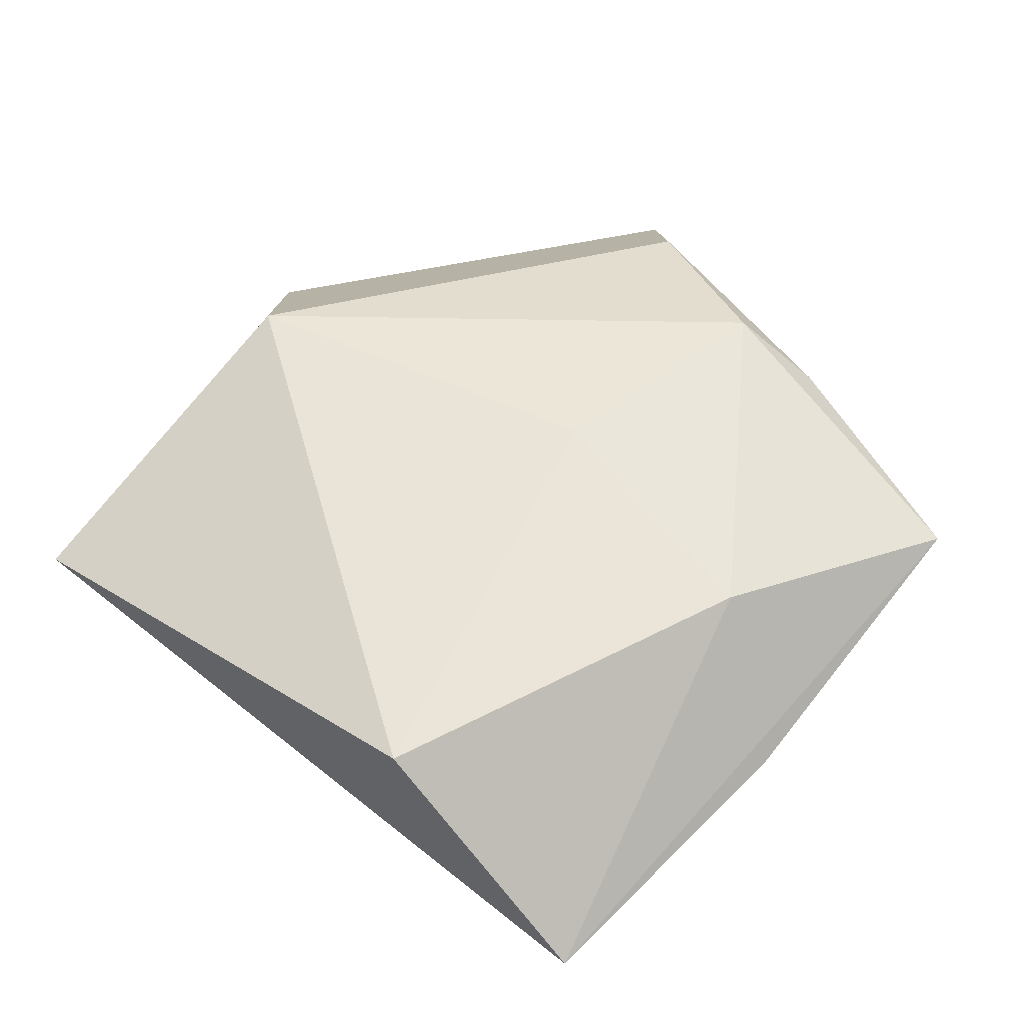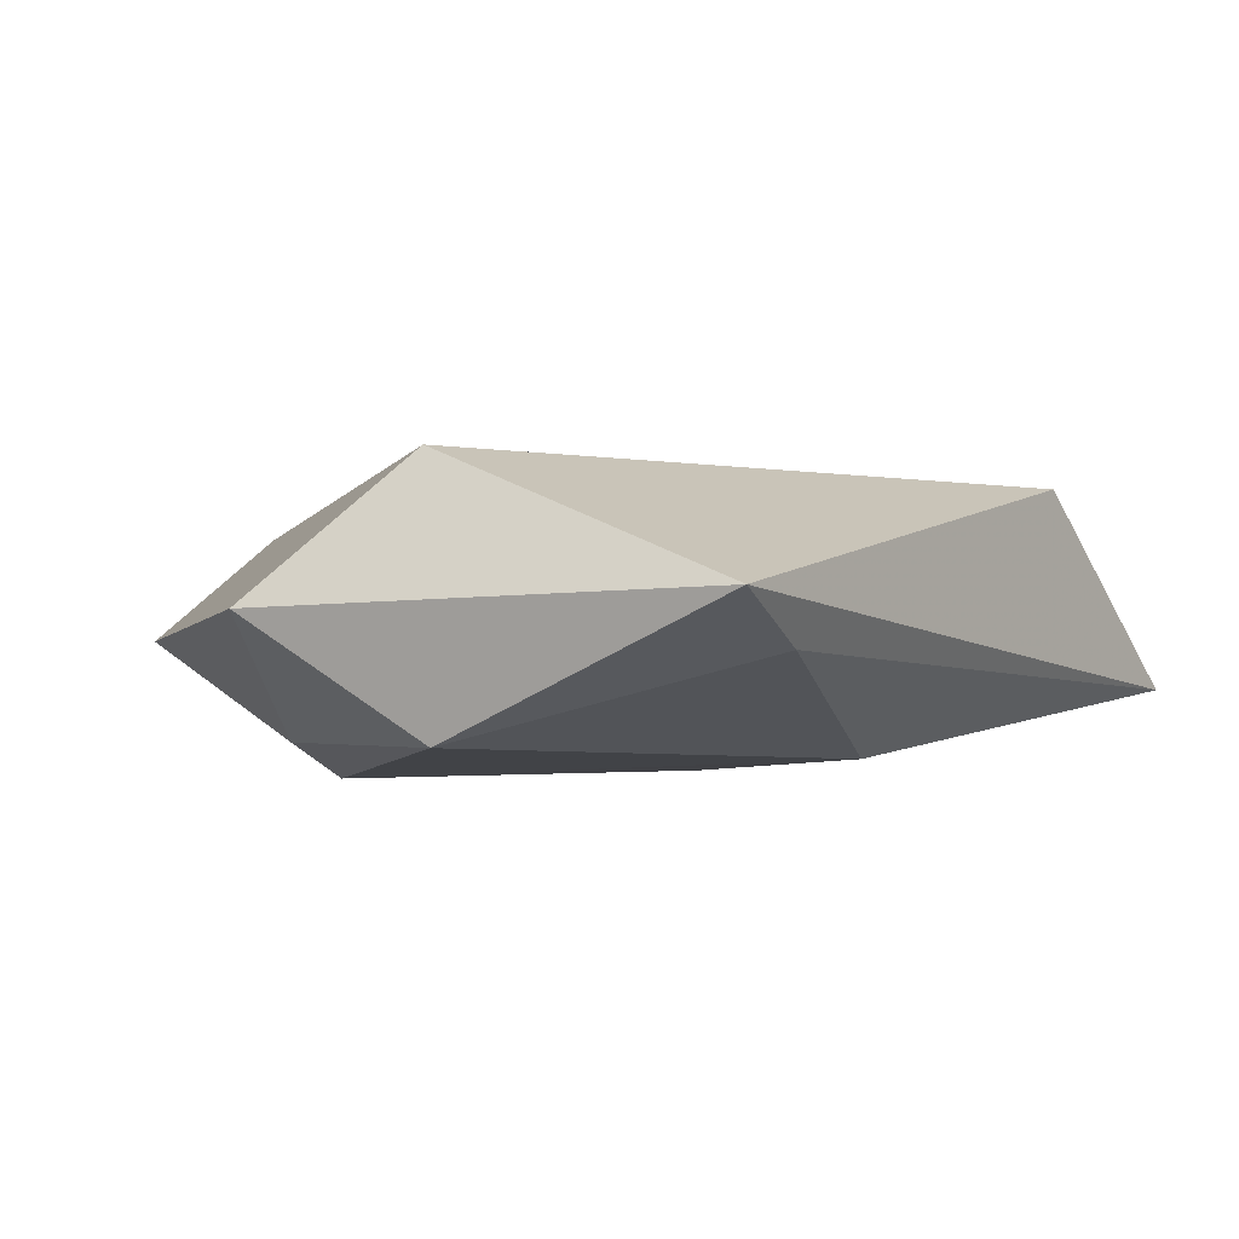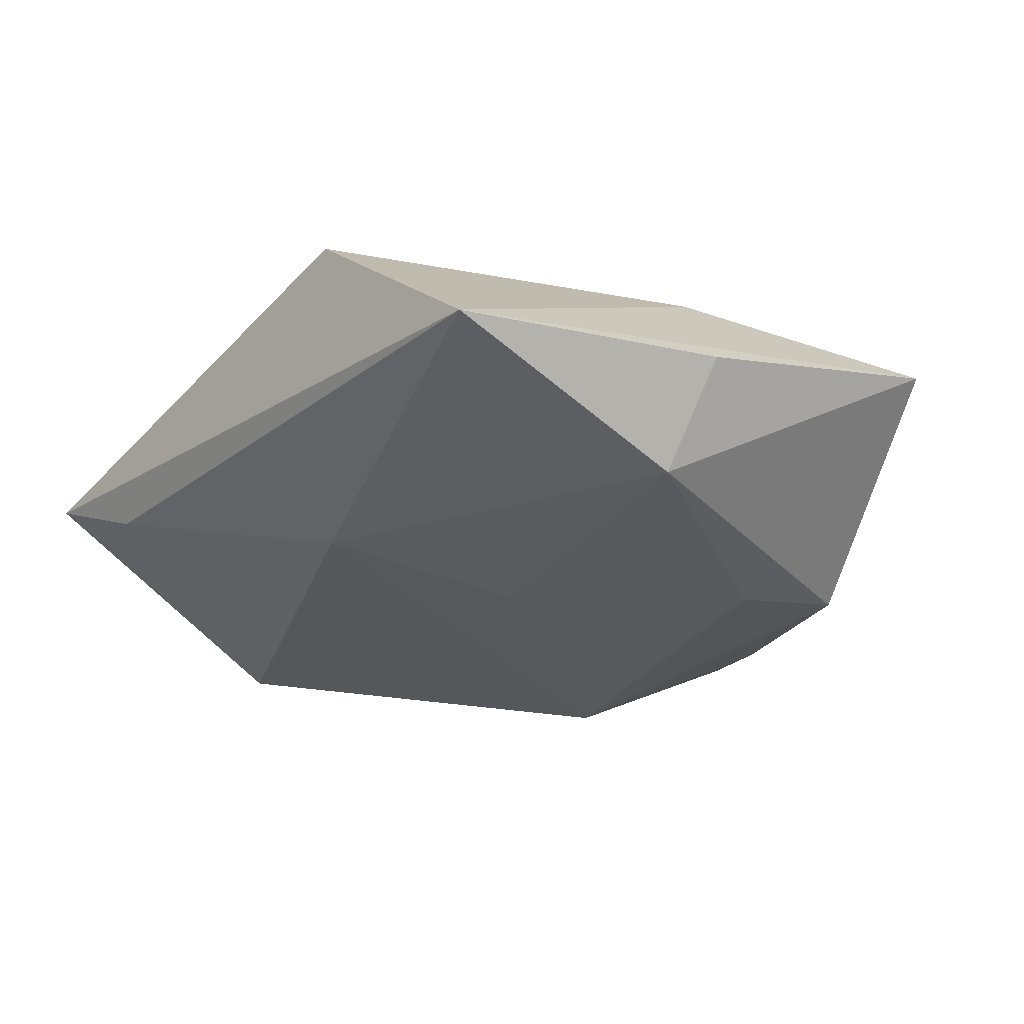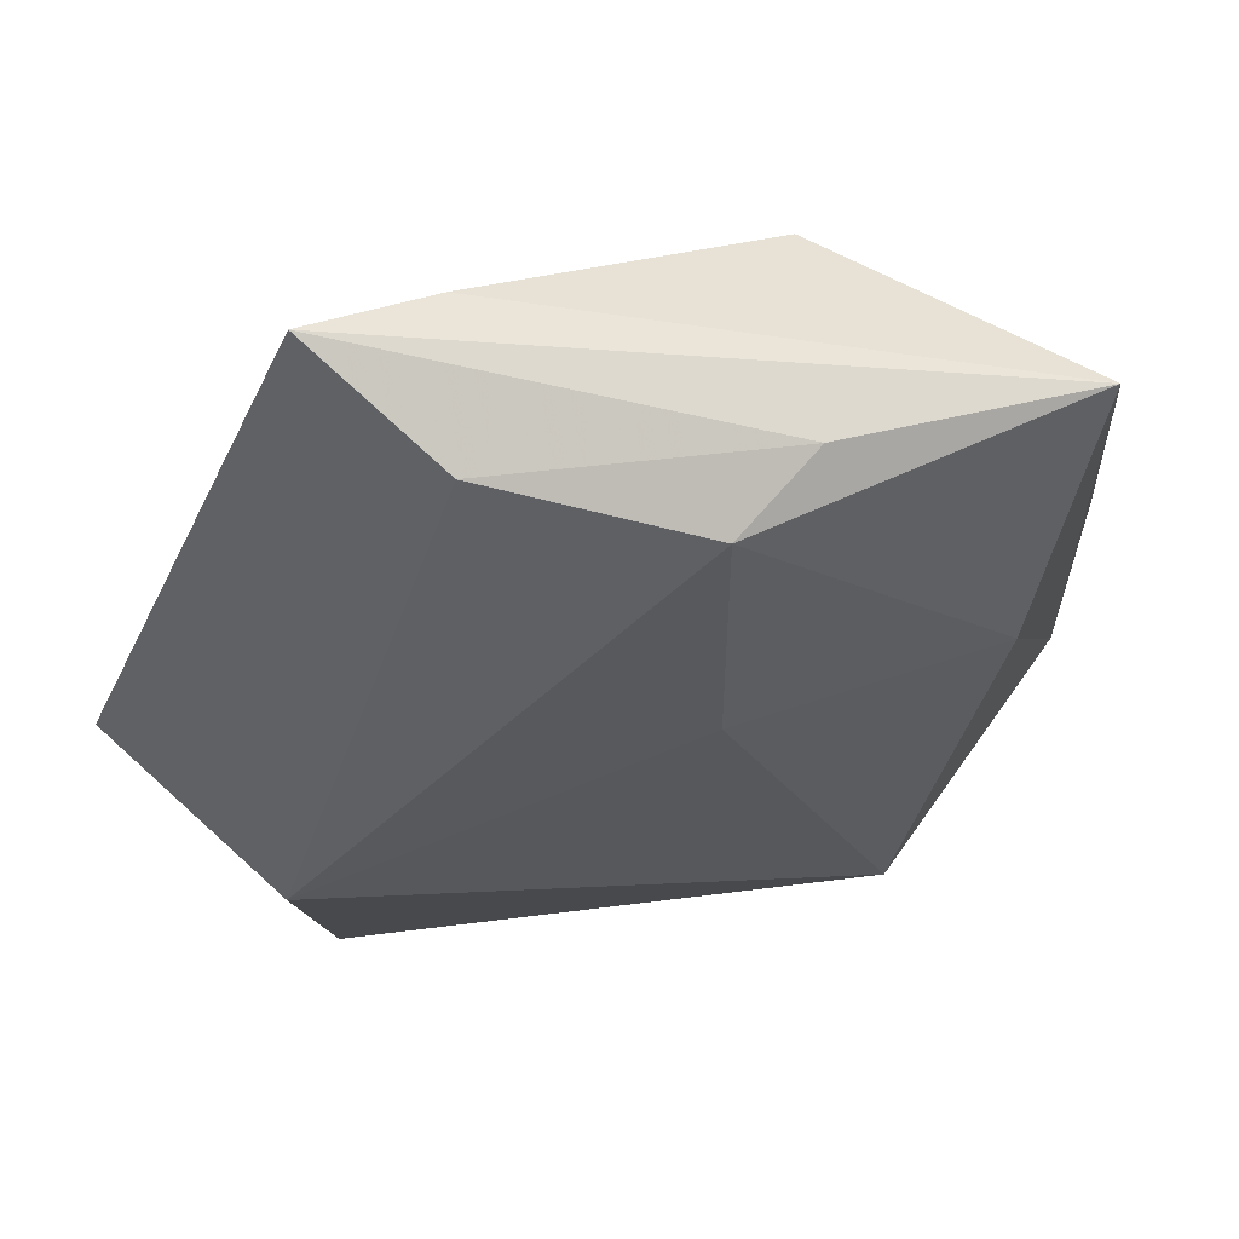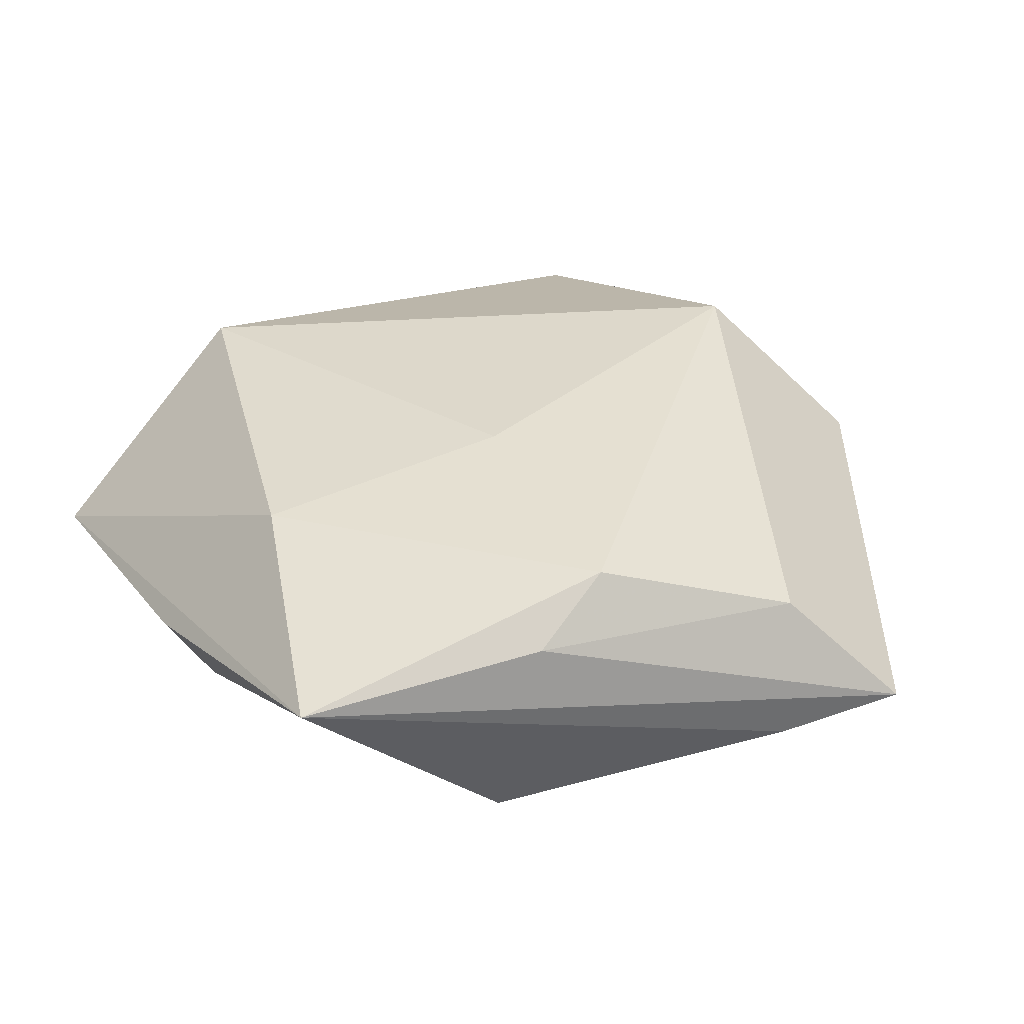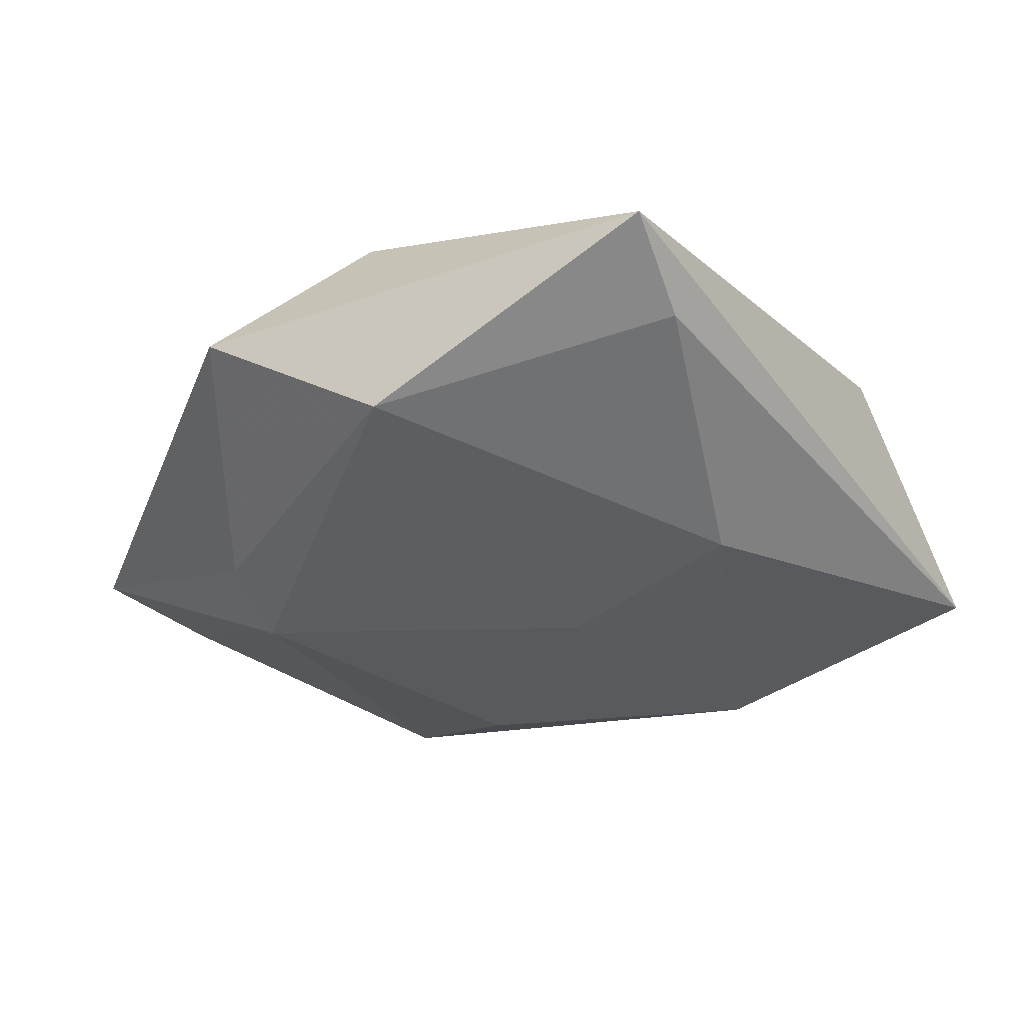
<metadata>
{"format":"obj","ext":"obj","renderer":"f3d","projection":"perspective","resolution":1024,"background":"white","views":[{"elev":53.6,"azim":49.7,"up":"+Z"},{"elev":-1.7,"azim":-42.7,"up":"+Z"},{"elev":-27.6,"azim":60.8,"up":"+Z"},{"elev":57.5,"azim":-13.9,"up":"+Y"},{"elev":36.7,"azim":154.4,"up":"+Z"},{"elev":-33.5,"azim":-45.6,"up":"+Z"}]}
</metadata>
<code>
v 0.01691 0.03383 -0.01205
v -0.01958 -0.04181 -0.003779
v -0.01954 0.0218 -0.01604
v 0.004063 0.005882 0.01618
v -0.03436 -0.0101 0.01479
v 0.00574 -0.02629 -0.01361
v -0.03823 -0.01612 -0.01213
v 0.005879 -0.003786 -0.01516
v 0.03118 0.005081 0.01309
v -0.01571 0.03937 0.009146
v 0.004228 0.03273 0.01549
v -0.03002 -0.04624 0.001284
v -0.02769 0.01918 -0.01223
v 0.01286 0.03619 0.01038
v -0.04727 0.001184 0.0001211
v 0.03757 -0.002421 -0.01348
v 0.01764 0.021 -0.0146
v 0.04559 -0.03143 -0.007022
v 0.04352 0.000356 -0.001722
v -0.01317 0.0441 -0.004751
v 0.0227 -0.03602 0.01234
v 0.03842 0.03209 0.007644
v -0.02573 0.04701 -0.00179
f 12 5 15
f 14 22 23
f 11 22 14
f 18 22 9
f 9 22 11
f 20 3 23
f 23 22 20
f 3 20 1
f 1 20 22
f 10 5 11
f 10 14 23
f 11 14 10
f 23 15 10
f 10 15 5
f 23 3 13
f 13 15 23
f 3 6 7
f 7 13 3
f 12 15 7
f 15 13 7
f 11 5 4
f 4 9 11
f 16 1 22
f 18 6 16
f 12 7 2
f 2 7 6
f 18 12 2
f 2 6 18
f 9 4 21
f 21 4 5
f 18 9 21
f 21 5 12
f 21 12 18
f 19 22 18
f 18 16 19
f 19 16 22
f 8 6 3
f 8 16 6
f 3 1 17
f 1 16 17
f 17 8 3
f 16 8 17

</code>
